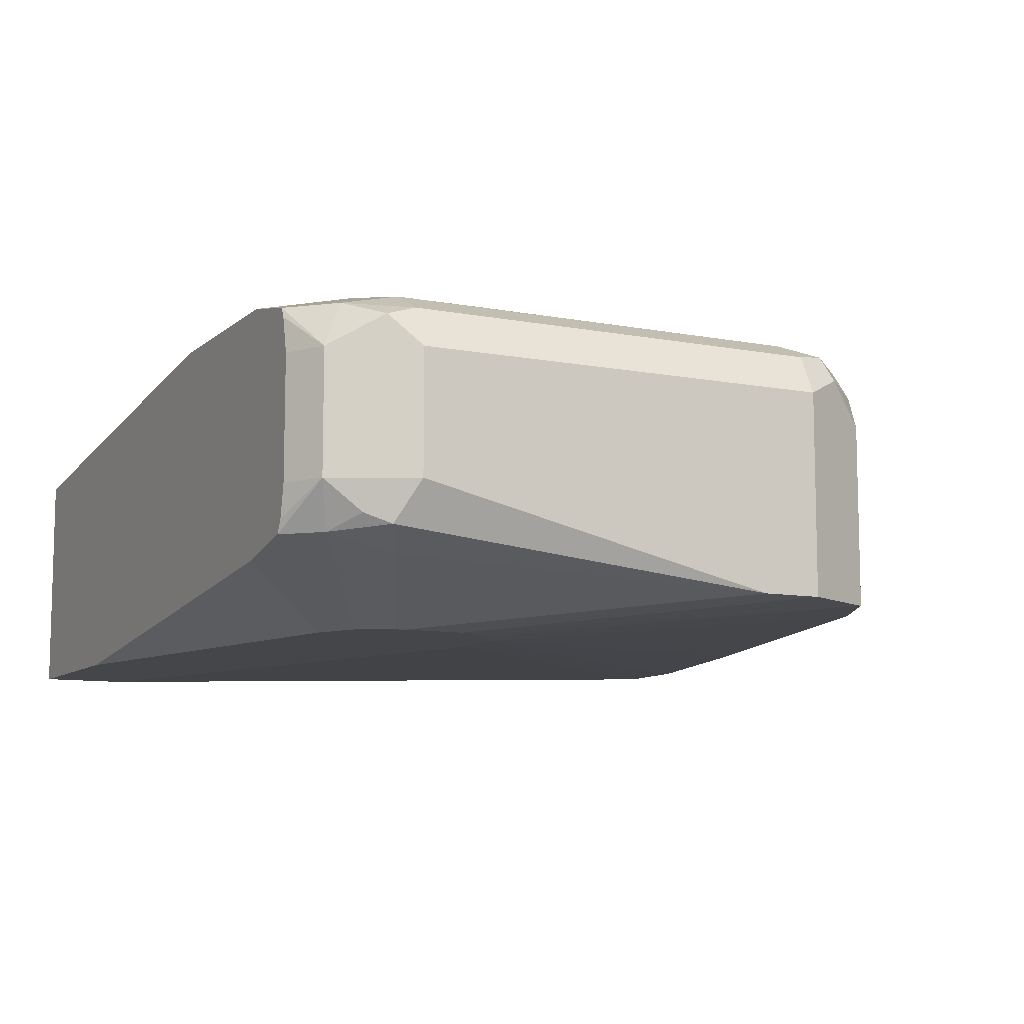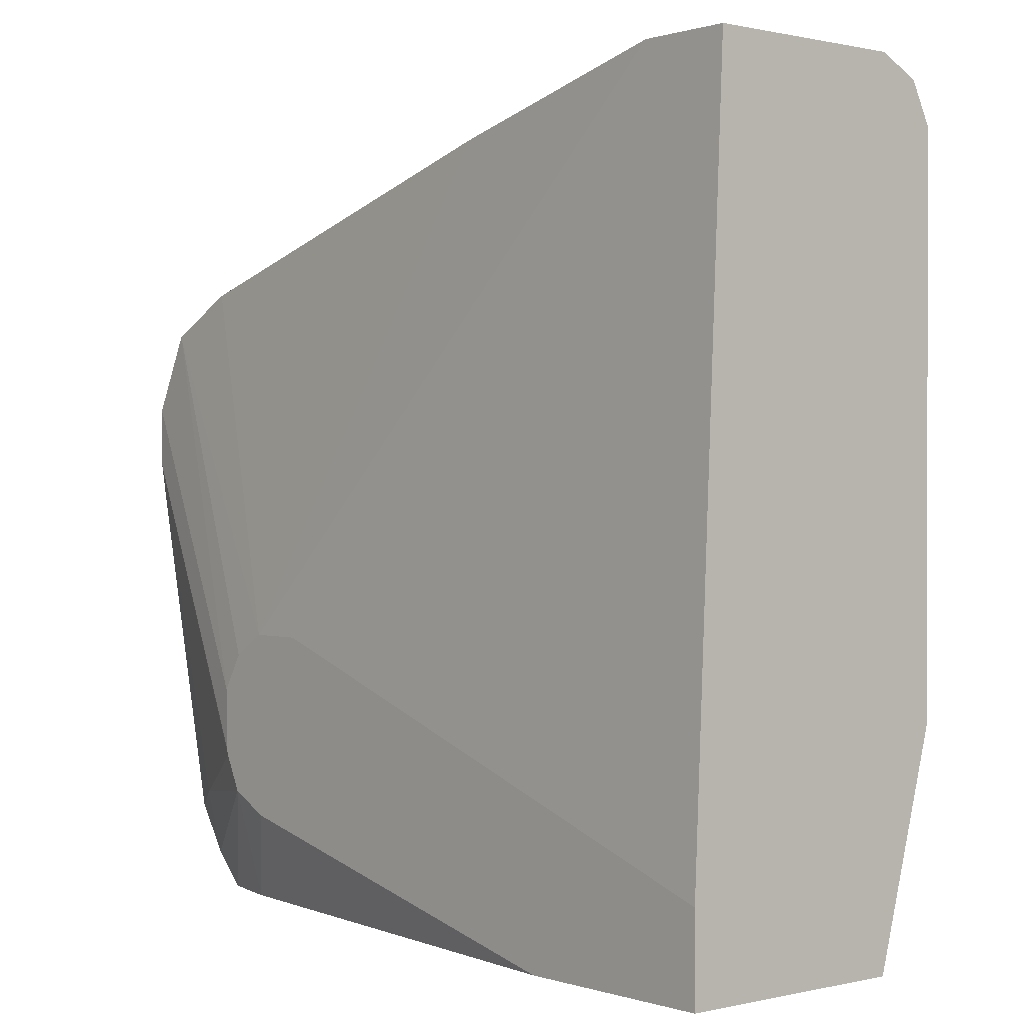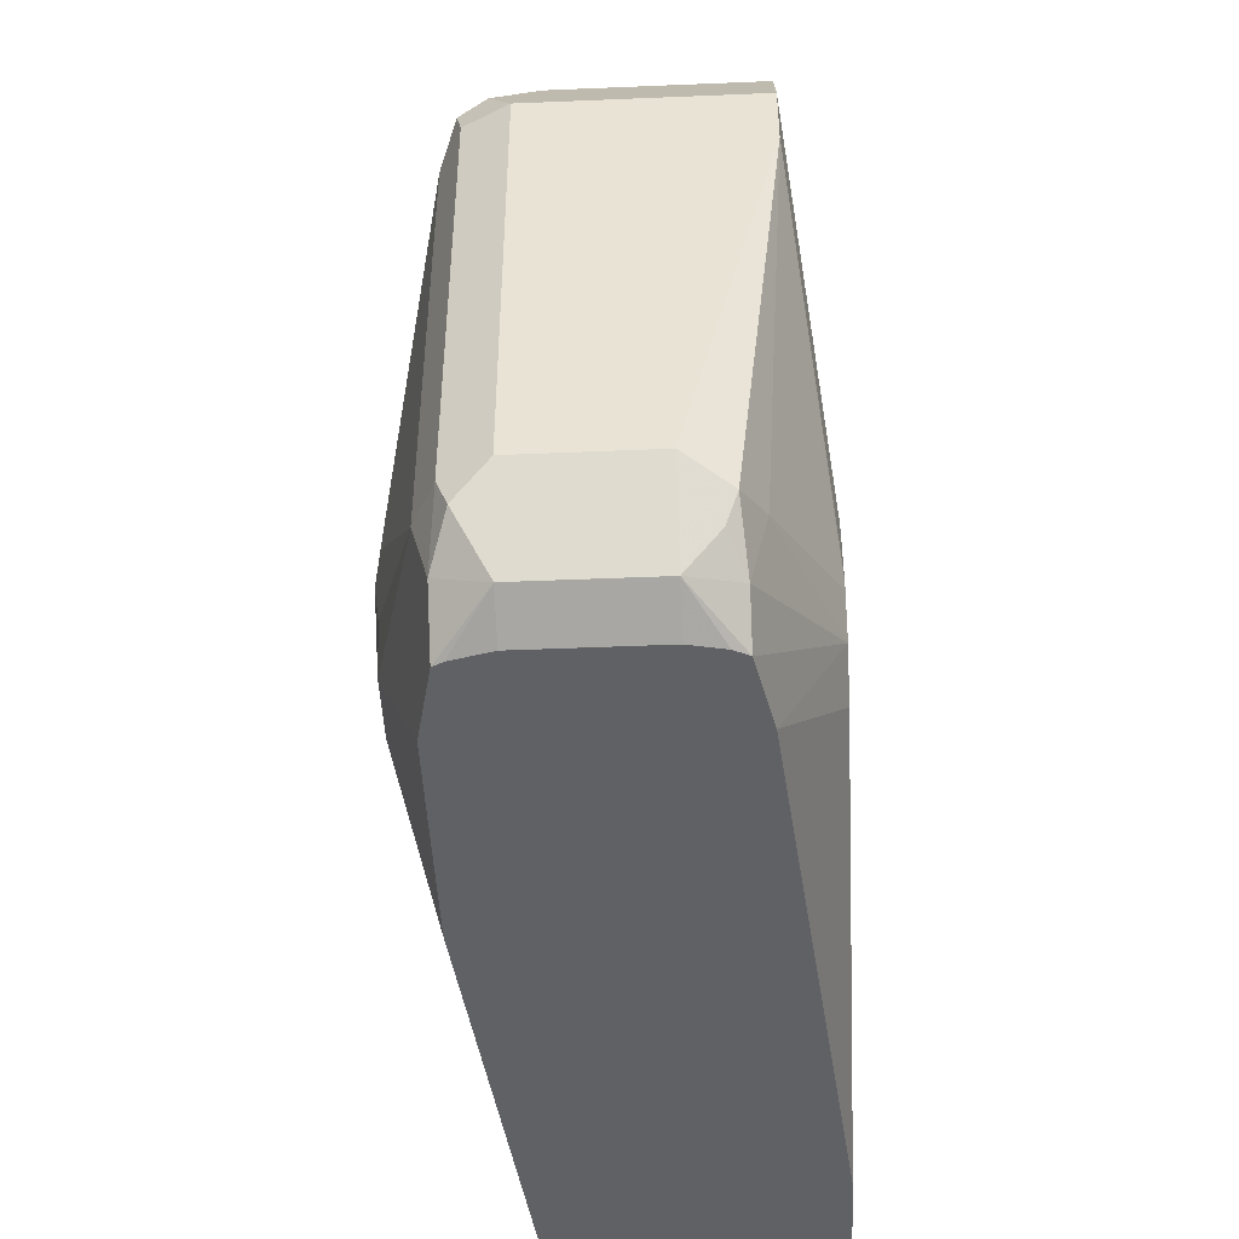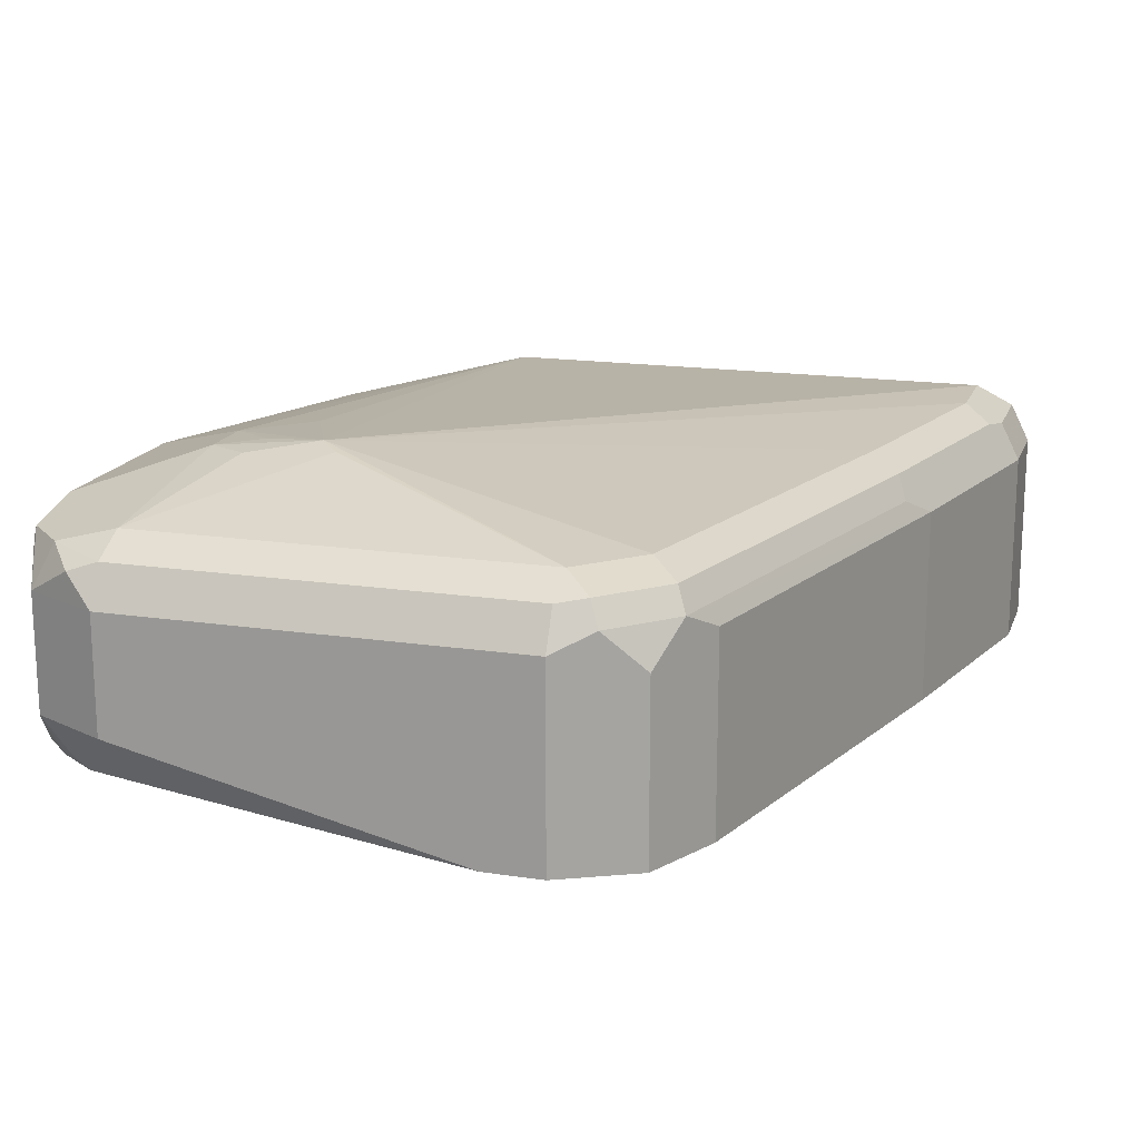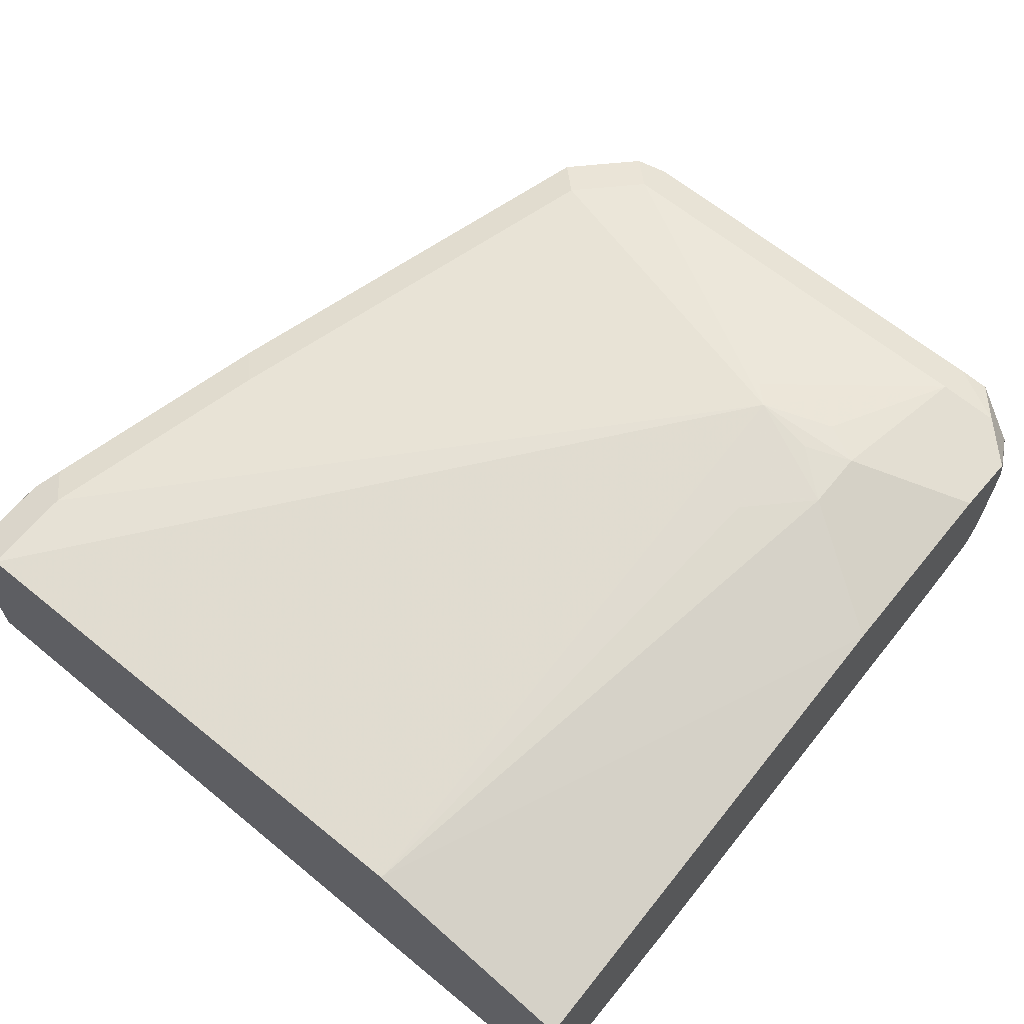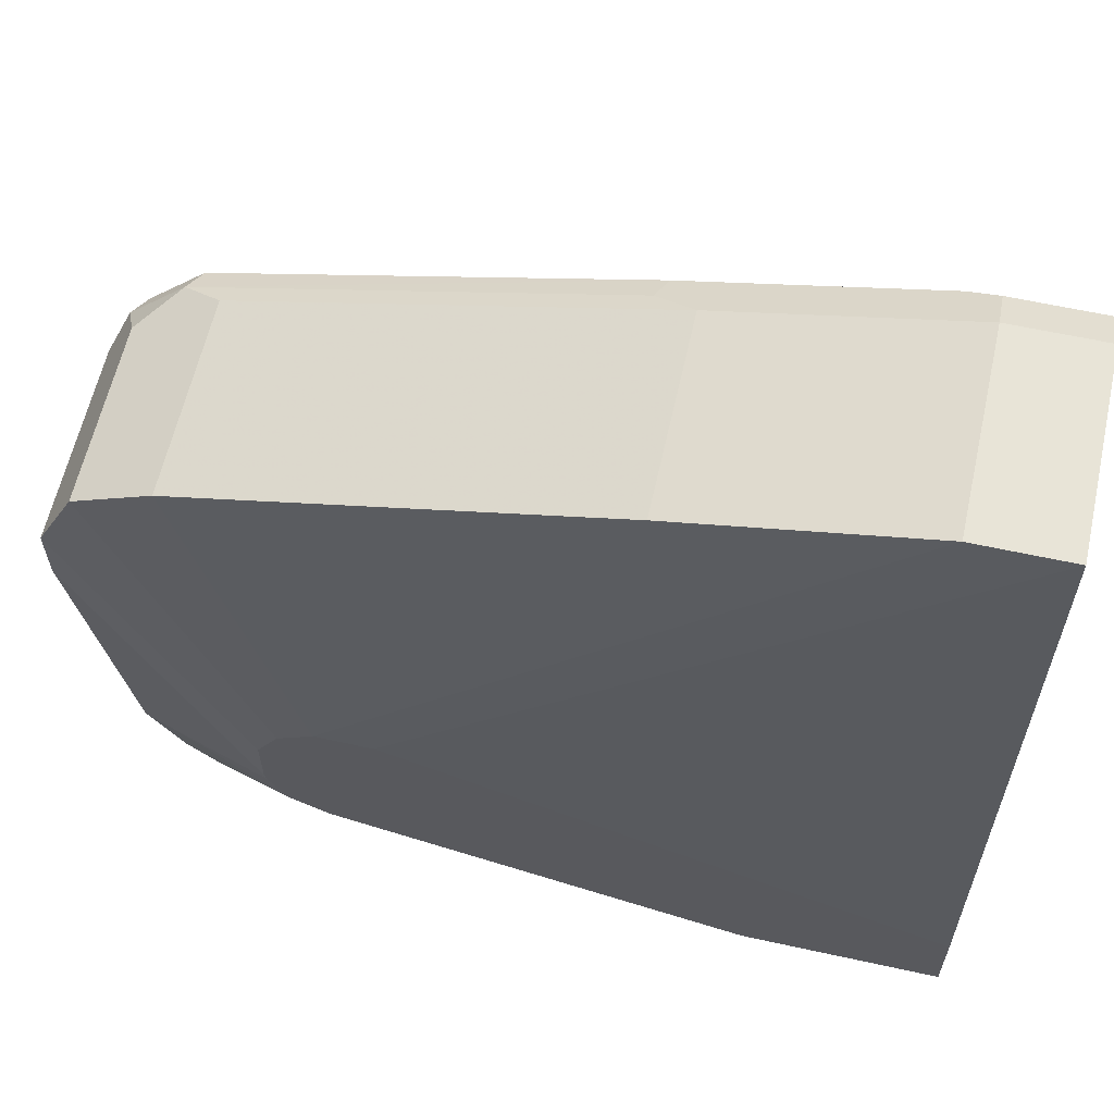
<metadata>
{"format":"obj","ext":"obj","renderer":"f3d","projection":"perspective","resolution":1024,"background":"white","views":[{"elev":-9.5,"azim":63.1,"up":"+Z"},{"elev":0.5,"azim":-130.3,"up":"+Y"},{"elev":-47.2,"azim":92.7,"up":"+Y"},{"elev":17.0,"azim":106.8,"up":"+Z"},{"elev":64.9,"azim":-50.7,"up":"+Z"},{"elev":61.3,"azim":-167.4,"up":"+Y"}]}
</metadata>
<code>
v 0.5313 1e-08 0.1328
v 0.5407 -0.009495 0.147
v 0.6071 -0.01897 0.1328
v 0.6166 -0.02847 0.147
v 0.6198 -0.02531 0.1391
v 0.7526 -0.06324 0.1391
v 0.7494 -0.06642 0.147
v 0.6071 -0.03795 0.1518
v 0.5313 -0.01897 0.1518
v 0.7051 -0.1866 0.1676
v 0.7399 -0.0759 0.1518
v 0.7684 -0.08536 0.147
v 0.7716 -0.0822 0.1391
v 0.7652 -0.06958 0.1265
v 0.7652 -0.06958 0.06882
v 0.7779 -0.09486 0.06882
v 0.7218 -0.1889 0.05865
v 0.7779 -0.1138 0.06882
v 0.7779 -0.09486 0.1328
v 0.7716 -0.09486 0.1455
v 0.7716 -0.1708 0.1455
v 0.7779 -0.2277 0.1328
v 0.7779 -0.2277 0.09486
v 0.7716 -0.234 0.08222
v 0.7652 -0.253 0.09486
v 0.7652 -0.253 0.1328
v 0.7731 -0.2372 0.1423
v 0.7716 -0.2277 0.1455
v 0.7613 -0.2466 0.147
v 0.7589 -0.2277 0.1518
v 0.7589 -0.1708 0.1518
v 0.7115 -0.1802 0.166
v 0.7146 -0.2087 0.1644
v 0.7083 -0.2213 0.1644
v 0.702 -0.2063 0.166
v 0.6893 -0.2213 0.1644
v 0.6704 -0.2024 0.1644
v 0.5018 -0.1897 0.1518
v 0.5018 -0.01897 0.1518
v 0.5018 -0.01334 0.149
v 0.5018 1e-08 0.1328
v 0.5018 -0.006335 0.1455
v 0.5313 -0.006335 0.1455
v 0.5018 1e-08 0.06882
v 0.5018 -0.2596 0.05865
v 0.5018 -0.2319 0.05865
v 0.6839 -0.1699 0.05865
v 0.5313 1e-08 0.06882
v 0.7028 -0.1699 0.05865
v 0.7146 -0.1771 0.05865
v 0.7218 -0.2078 0.05865
v 0.721 -0.2107 0.05865
v 0.7589 -0.2277 0.07589
v 0.7154 -0.2218 0.05865
v 0.7589 -0.249 0.08064
v 0.7684 -0.2419 0.08538
v 0.7483 -0.2596 0.08064
v 0.7269 -0.2596 0.07589
v 0.702 -0.2285 0.05865
v 0.5662 -0.2596 0.05865
v 0.664 -0.2596 0.1518
v 0.5018 -0.2596 0.1328
v 0.7269 -0.2596 0.1518
v 0.7483 -0.2596 0.147
v 0.7498 -0.2596 0.144
v 0.7524 -0.2596 0.1328
v 0.7524 -0.2596 0.09486
v 0.7504 -0.2596 0.08489
v 0.7526 -0.06324 0.06882
v 0.7399 -0.05692 0.06882
v 0.6071 -0.01897 0.06882
v 0.7399 -0.05692 0.1328
v 0.7589 -0.09486 0.1518
f 60 45 54
f 51 54 45
f 58 57 60
f 52 54 51
f 60 57 45
f 47 51 45
f 62 61 38
f 61 45 57
f 62 45 61
f 62 38 45
f 36 38 61
f 63 36 61
f 59 58 60
f 34 36 63
f 50 51 47
f 59 60 54
f 53 52 18
f 58 54 57
f 34 63 30
f 15 17 50
f 17 51 50
f 17 18 51
f 18 52 51
f 53 54 52
f 59 54 58
f 53 55 54
f 53 18 24
f 56 55 24
f 56 25 55
f 56 24 25
f 55 25 57
f 55 57 54
f 53 24 55
f 30 63 64
f 5 6 3
f 29 64 26
f 49 48 71
f 71 48 3
f 71 3 70
f 3 72 70
f 3 6 72
f 6 70 72
f 49 71 70
f 48 1 3
f 32 73 10
f 32 31 73
f 73 31 12
f 73 12 11
f 73 11 10
f 15 50 49
f 48 44 1
f 49 70 69
f 69 70 6
f 69 6 14
f 29 26 27
f 65 26 64
f 65 66 26
f 65 64 66
f 64 63 66
f 63 61 66
f 66 61 57
f 67 66 57
f 67 25 66
f 68 25 67
f 68 57 25
f 68 67 57
f 26 66 25
f 15 49 69
f 15 69 14
f 29 30 64
f 49 50 47
f 21 20 12
f 48 47 44
f 16 19 18
f 16 13 19
f 13 12 19
f 19 12 20
f 19 20 21
f 22 19 21
f 16 18 17
f 22 18 19
f 23 24 18
f 23 25 24
f 23 22 25
f 22 26 25
f 22 27 26
f 28 27 22
f 23 18 22
f 28 29 27
f 16 17 15
f 13 15 14
f 2 3 1
f 4 3 2
f 4 6 5
f 4 7 6
f 4 8 7
f 4 2 8
f 16 15 13
f 8 2 9
f 8 10 11
f 8 11 7
f 7 11 12
f 7 12 6
f 13 6 12
f 13 14 6
f 8 9 10
f 28 30 29
f 4 5 3
f 28 21 12
f 40 41 39
f 42 41 40
f 42 1 41
f 43 1 42
f 43 2 1
f 43 42 2
f 40 39 2
f 42 40 2
f 41 44 39
f 39 44 38
f 44 45 38
f 46 45 44
f 46 44 47
f 28 12 30
f 41 1 44
f 9 2 39
f 46 47 45
f 10 39 38
f 9 39 10
f 49 47 48
f 30 12 31
f 30 31 32
f 30 32 10
f 33 30 10
f 33 34 30
f 28 22 21
f 35 34 10
f 35 36 34
f 35 10 36
f 37 36 10
f 37 38 36
f 37 10 38
f 33 10 34

</code>
